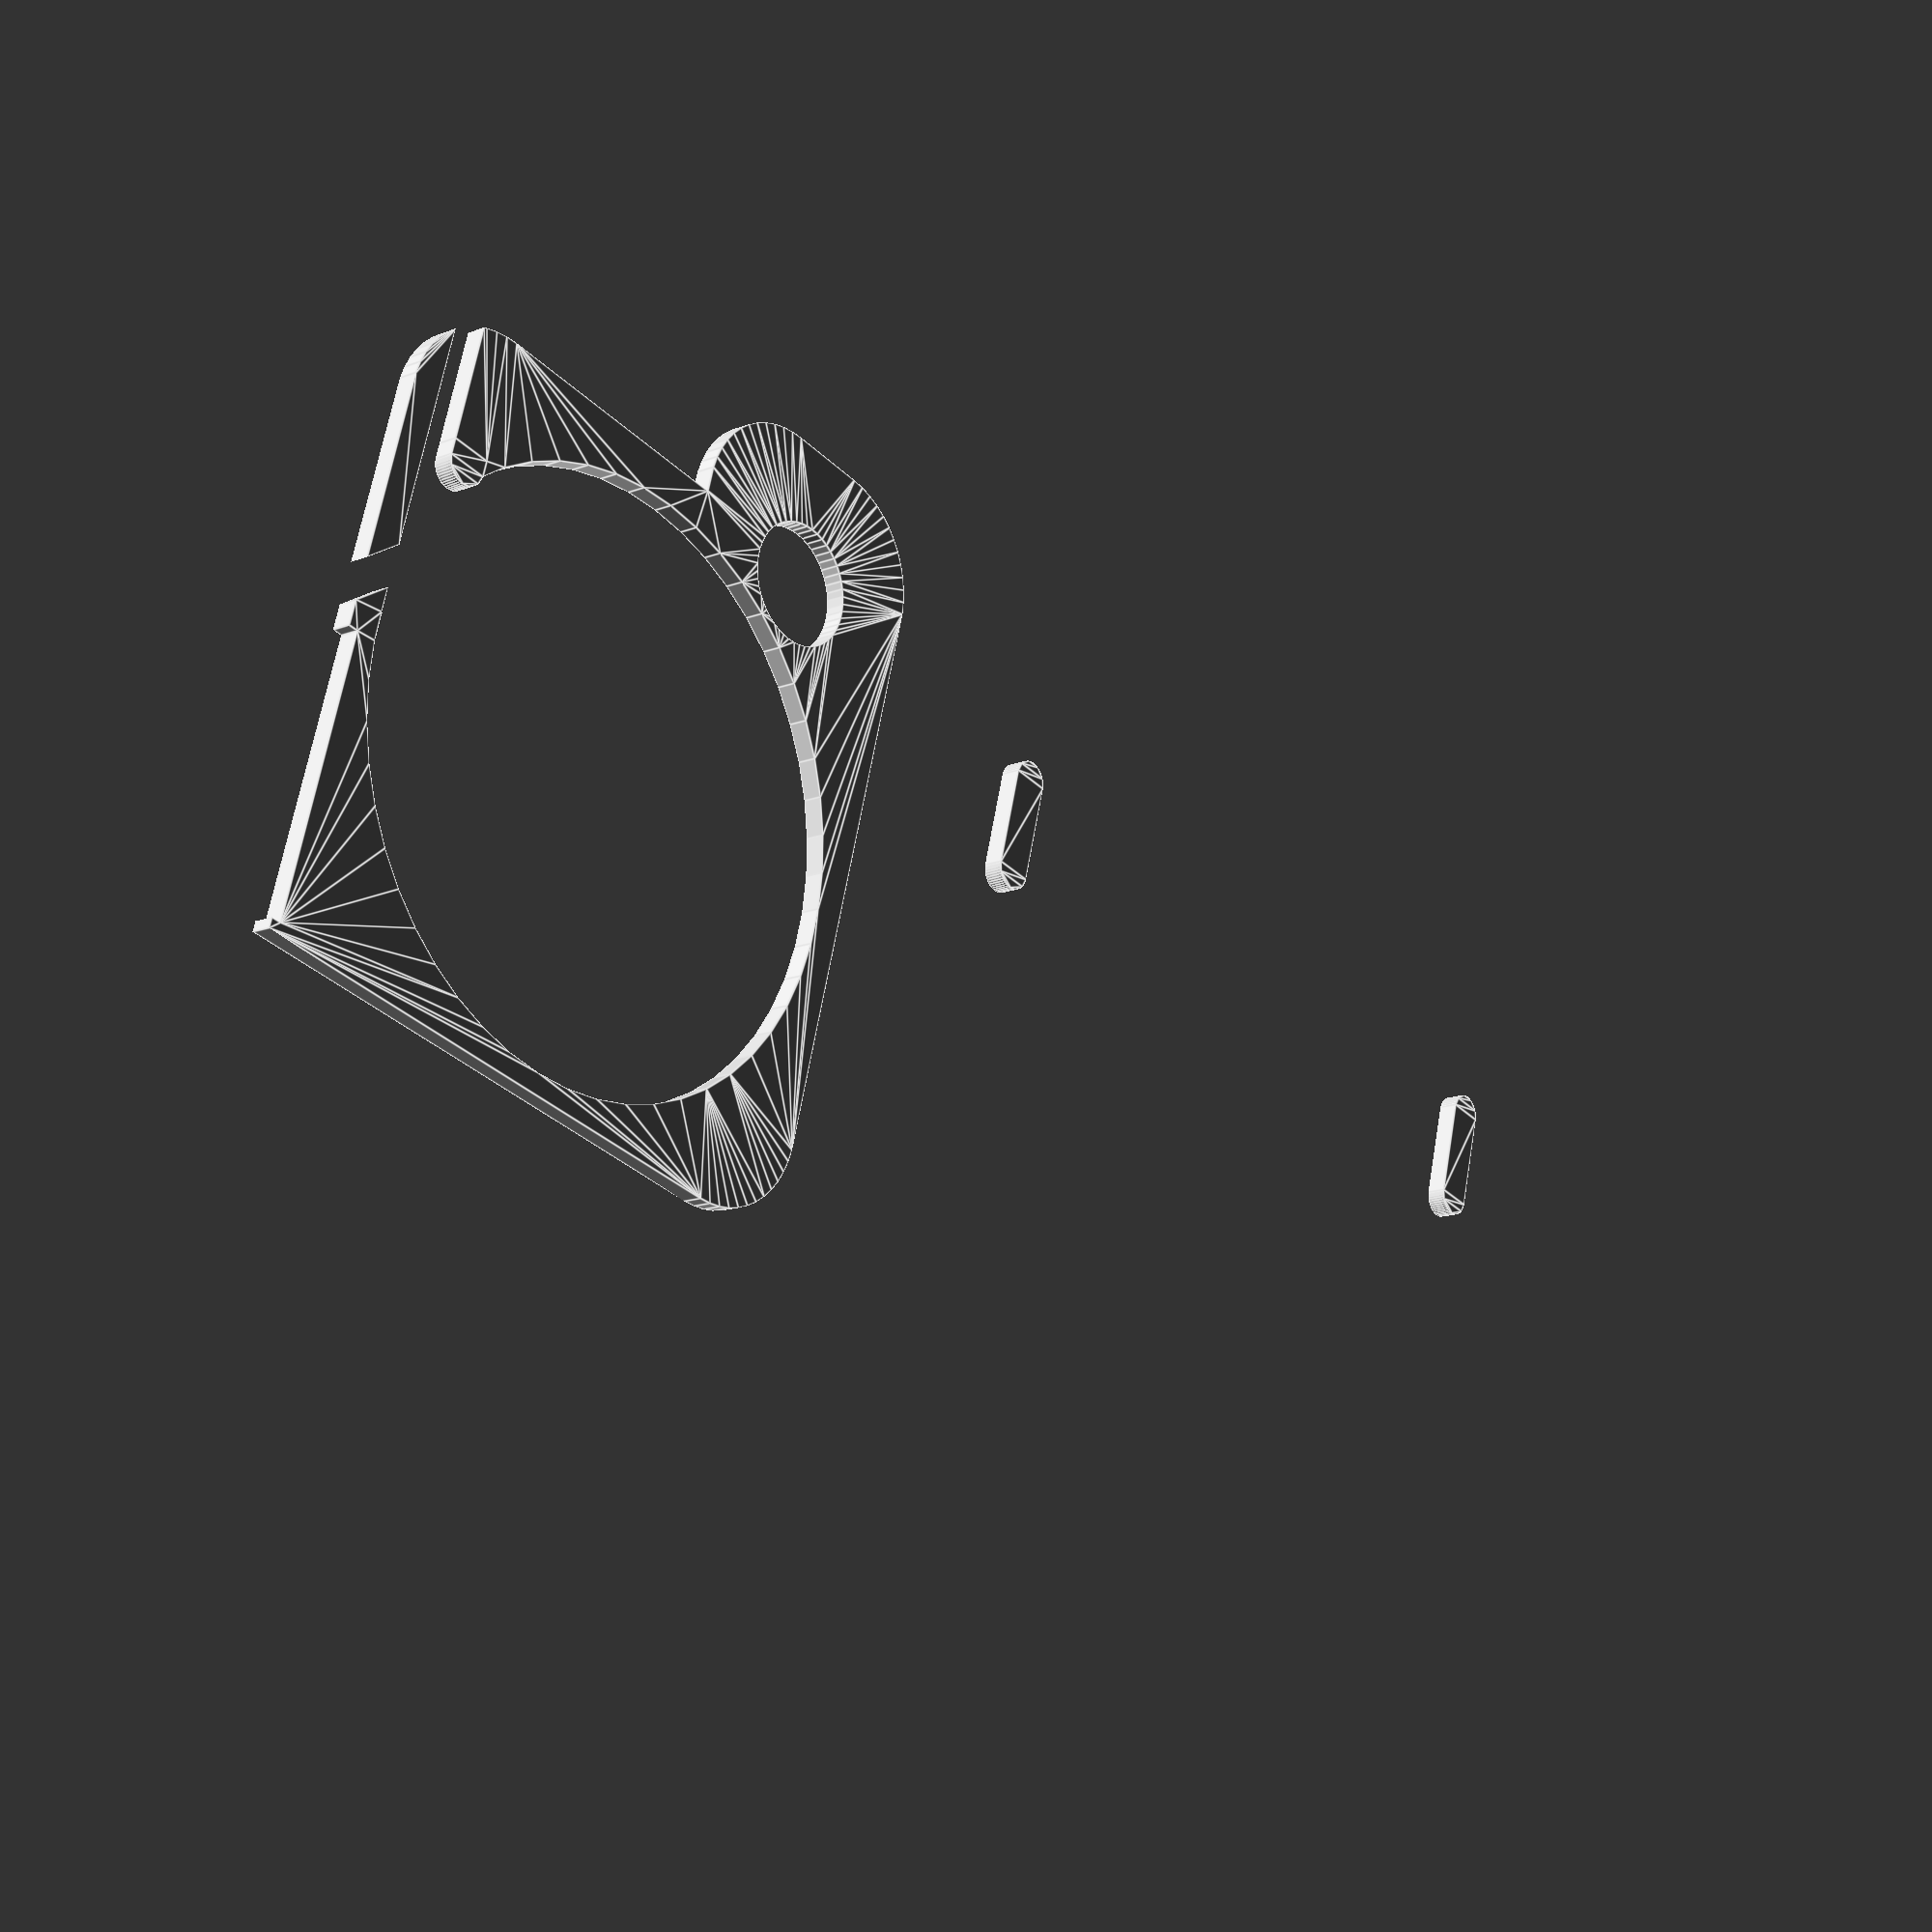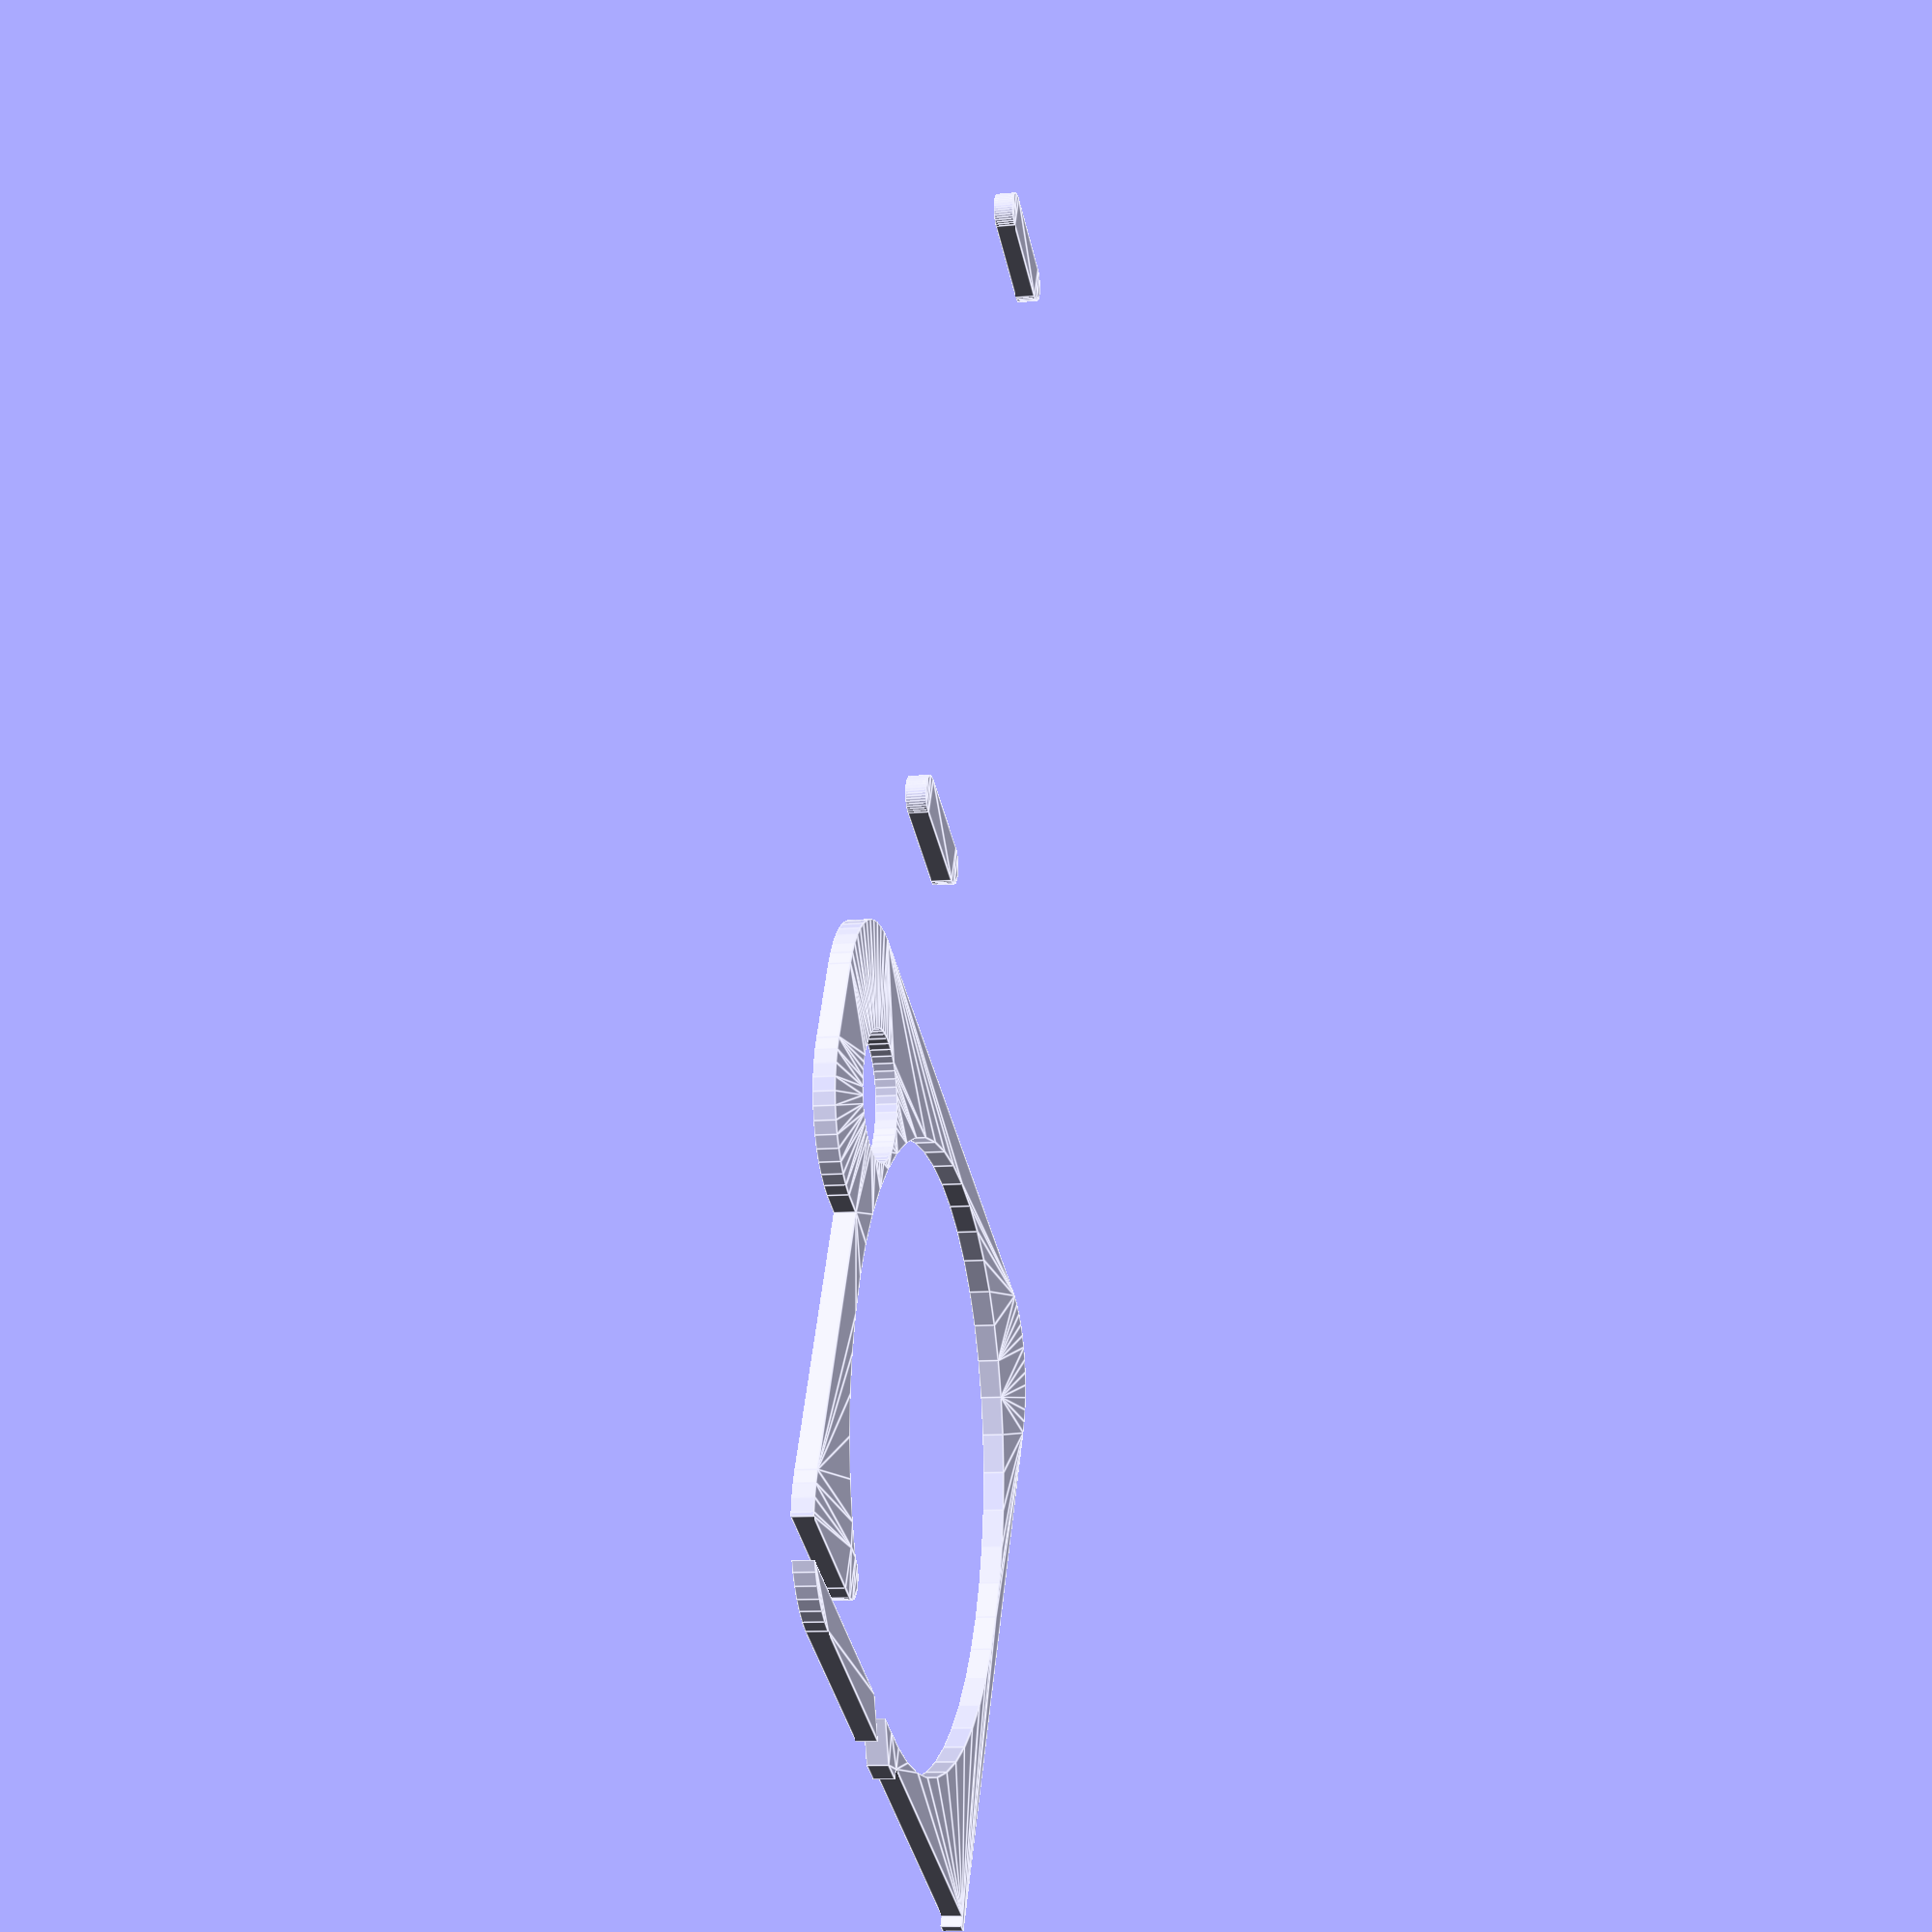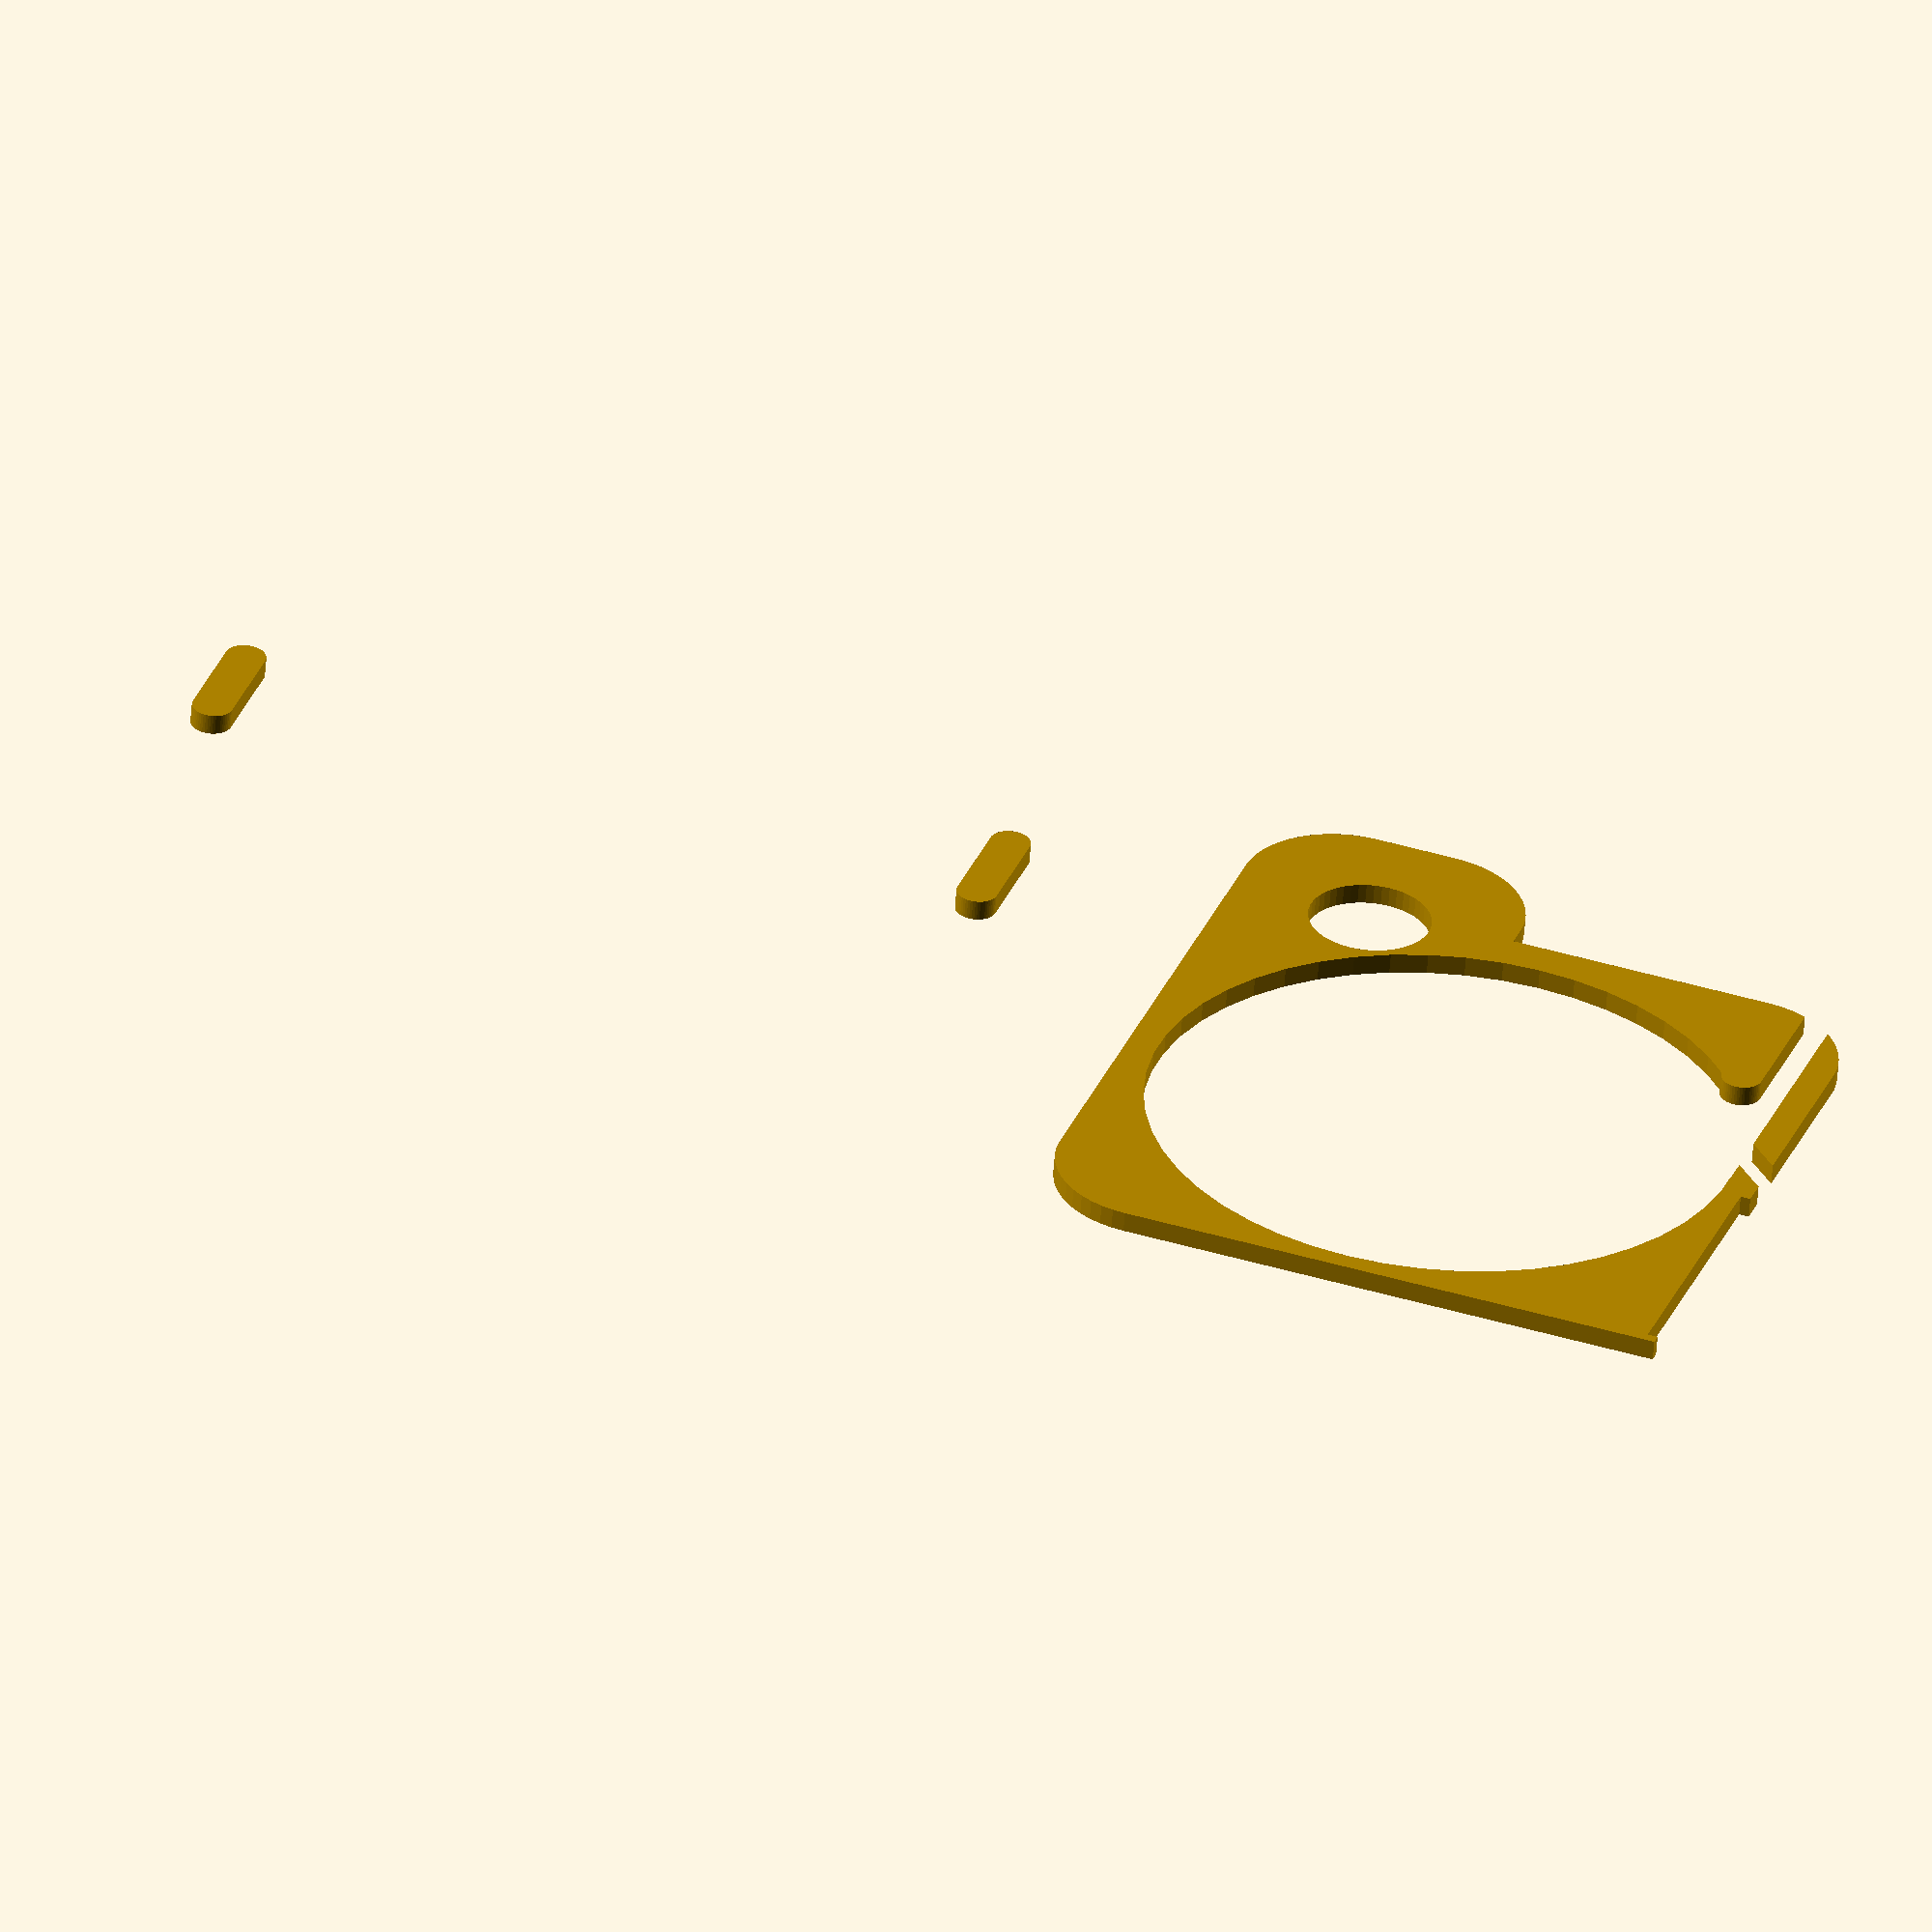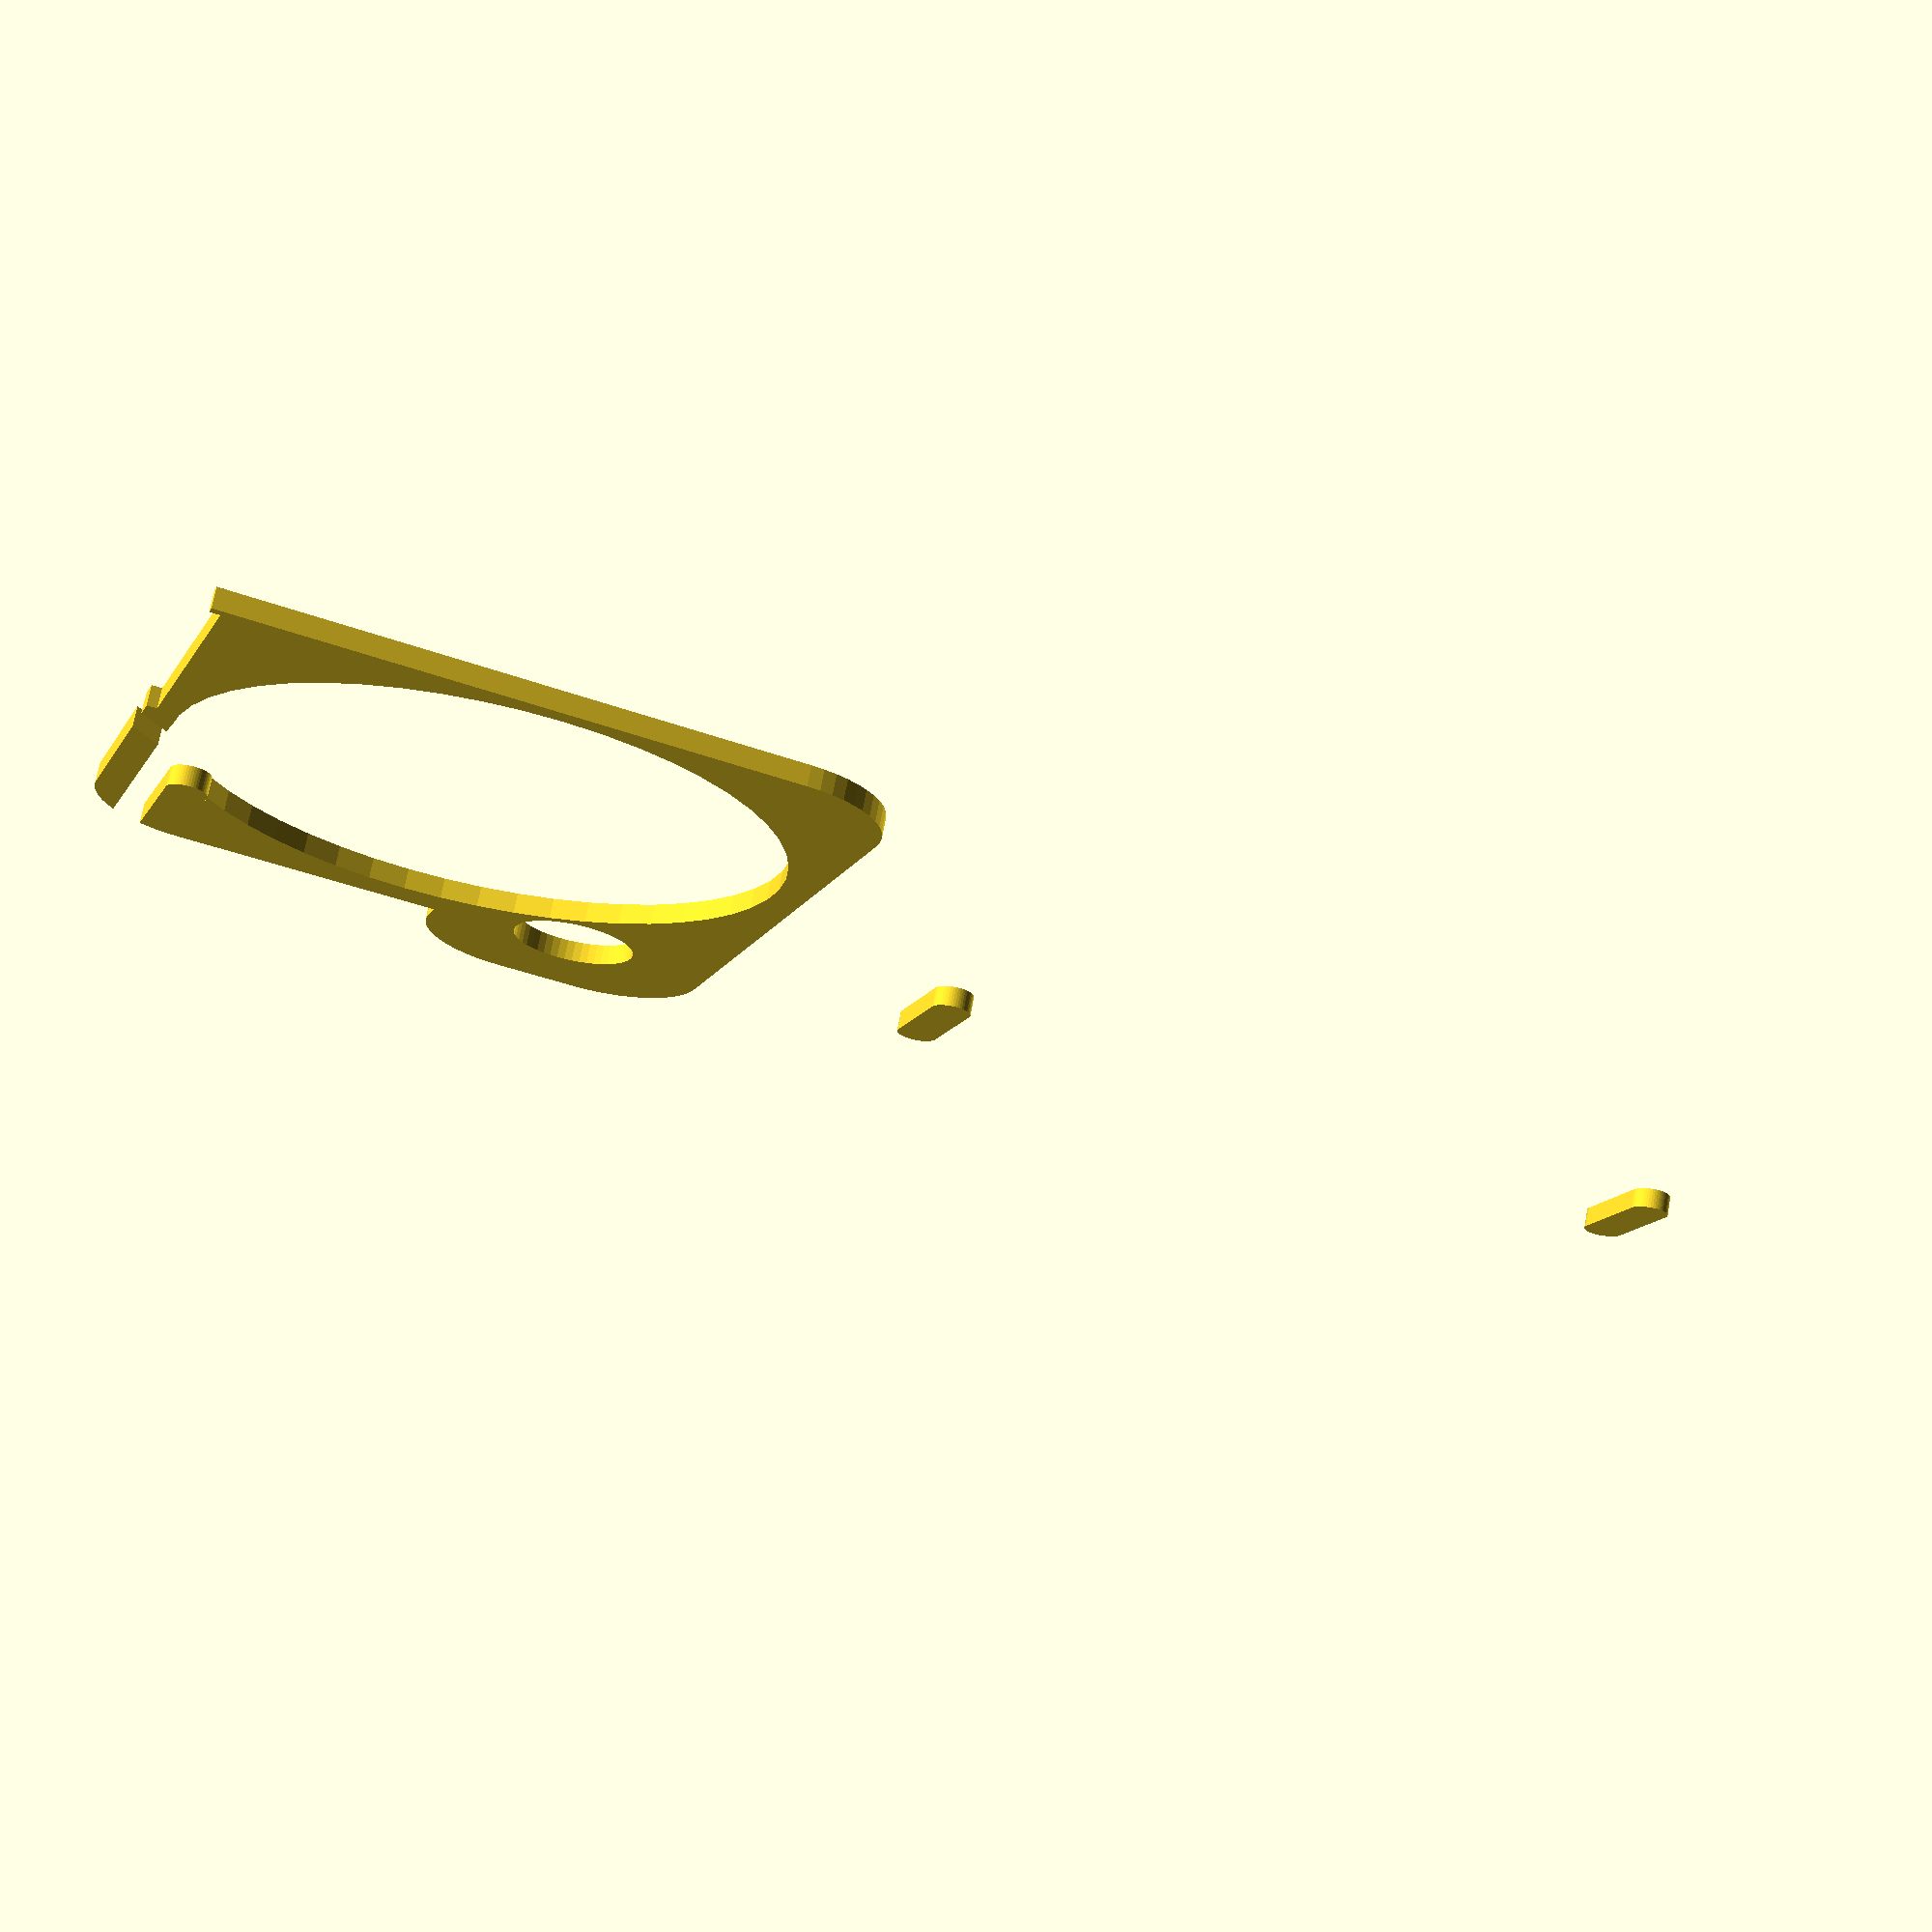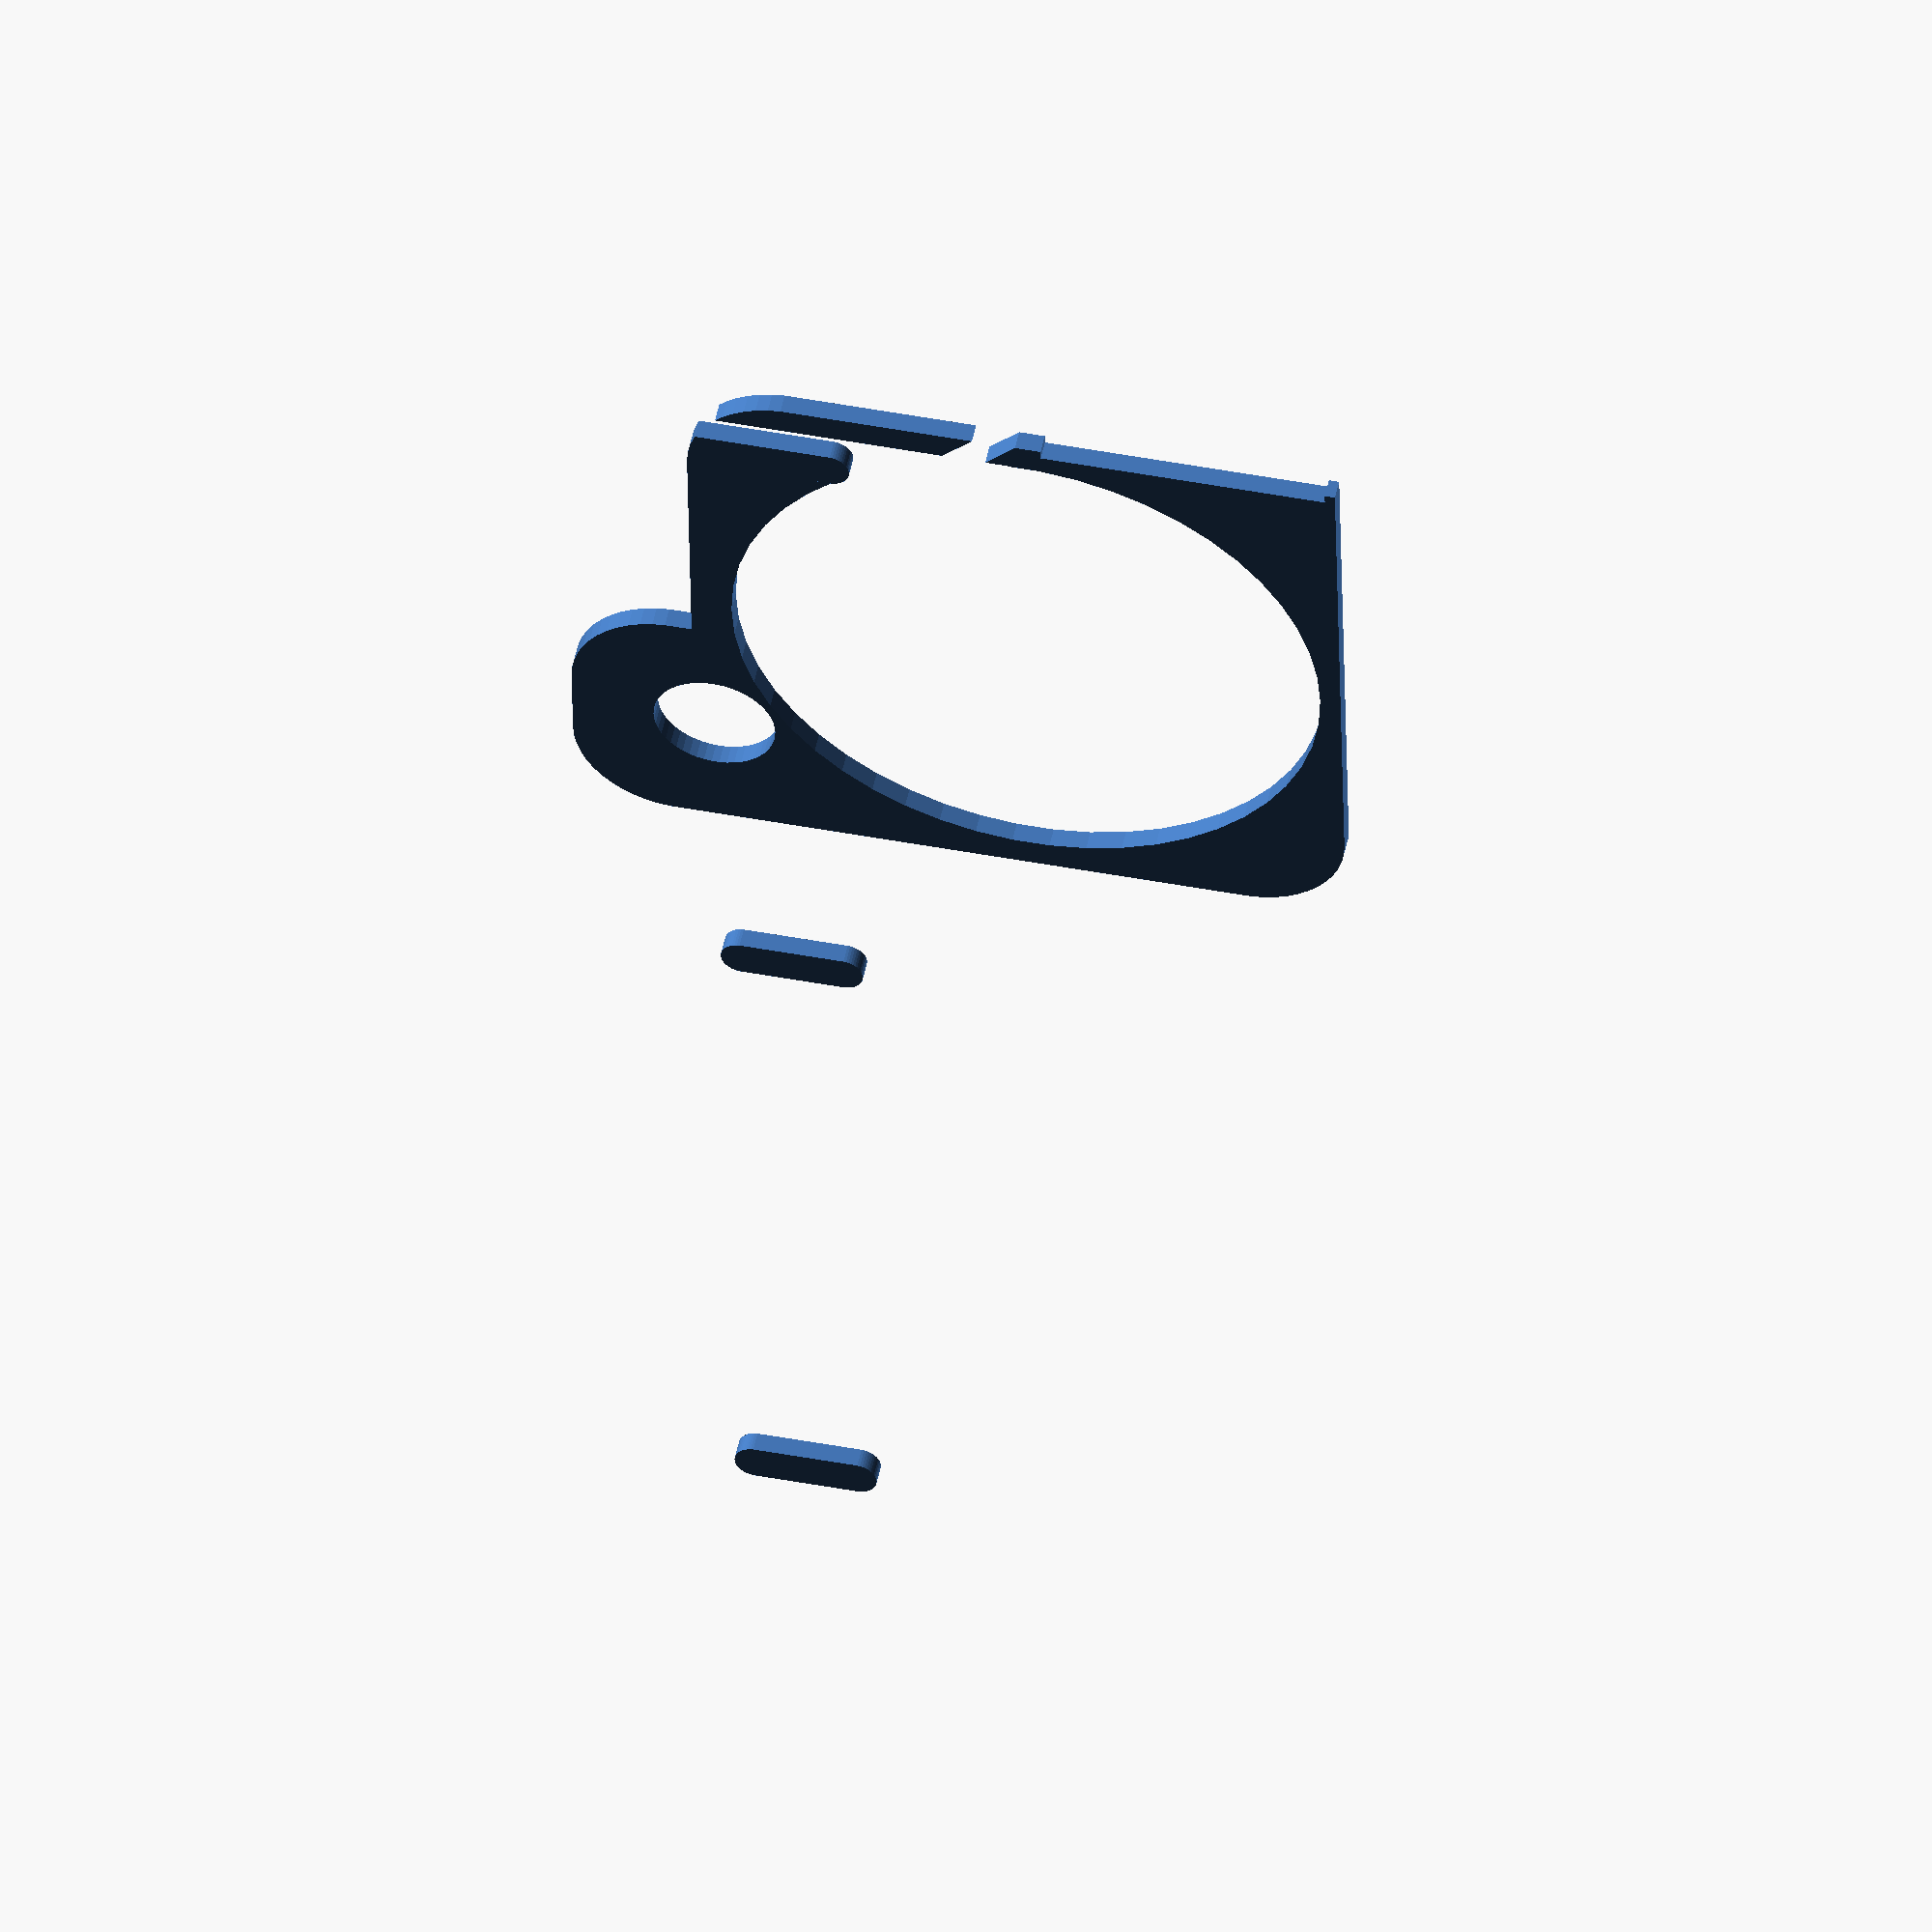
<openscad>
$fn = 50;


union() {
	translate(v = [0, 0, 0]) {
		projection() {
			intersection() {
				translate(v = [-500, -500, -3.5000000000]) {
					cube(size = [1000, 1000, 0.1000000000]);
				}
				union() {
					difference() {
						union() {
							hull() {
								translate(v = [-11.0000000000, 11.0000000000, 0]) {
									cylinder(h = 10, r = 5);
								}
								translate(v = [11.0000000000, 11.0000000000, 0]) {
									cylinder(h = 10, r = 5);
								}
								translate(v = [-11.0000000000, -11.0000000000, 0]) {
									cylinder(h = 10, r = 5);
								}
								translate(v = [11.0000000000, -11.0000000000, 0]) {
									cylinder(h = 10, r = 5);
								}
							}
							translate(v = [7.5000000000, -9.0000000000, 0]) {
								hull() {
									translate(v = [-9.5000000000, 2.0000000000, 0]) {
										cylinder(h = 10, r = 5);
									}
									translate(v = [9.5000000000, 2.0000000000, 0]) {
										cylinder(h = 10, r = 5);
									}
									translate(v = [-9.5000000000, -2.0000000000, 0]) {
										cylinder(h = 10, r = 5);
									}
									translate(v = [9.5000000000, -2.0000000000, 0]) {
										cylinder(h = 10, r = 5);
									}
								}
							}
							translate(v = [-16.0000000000, 10.0000000000, 0]) {
								cube(size = [6, 6, 10]);
							}
						}
						union() {
							translate(v = [-15.5000000000, 15.5000000000, 0.5000000000]) {
								cube(size = [14, 0.5000000000, 9.0000000000]);
							}
							translate(v = [15.0000000000, -9.0000000000, -100.0000000000]) {
								cylinder(h = 200, r = 3.0000000000);
							}
							translate(v = [-0.5000000000, 0.0000000000, 0.6000000000]) {
								cylinder(h = 12.4000000000, r = 14.5000000000);
							}
							translate(v = [-0.5000000000, 0.0000000000, -5.0000000000]) {
								cylinder(h = 10, r = 6.5000000000);
							}
							translate(v = [0.0000000000, 13.0000000000, 0.6000000000]) {
								cube(size = [16.0000000000, 1.5000000000, 12.4000000000]);
							}
							translate(v = [2.0000000000, 13.0000000000, 8.5000000000]) {
								cube(size = [14.0000000000, 4.5000000000, 1.5000000000]);
							}
							translate(v = [-3.0000000000, 18.7500000000, 0.6000000000]) {
								rotate(a = [0, 0, -45]) {
									cube(size = [10, 1.5000000000, 12.4000000000]);
								}
							}
							translate(v = [2.2500000000, 11.0000000000, 0.6000000000]) {
								cube(size = [7.5000000000, 2, 9.4000000000]);
							}
						}
					}
					union() {
						translate(v = [11.5000000000, 12, -5.0000000000]) {
							rotate(a = [0, 0, 0]) {
								difference() {
									union() {
										hull() {
											translate(v = [2.5000000000, 0, 0]) {
												cylinder(h = 10, r = 1.0000000000, r1 = 1.0000000000, r2 = 1.0000000000);
											}
											translate(v = [-2.5000000000, 0, 0]) {
												cylinder(h = 10, r = 1.0000000000, r1 = 1.0000000000, r2 = 1.0000000000);
											}
										}
									}
									union();
								}
							}
						}
					}
				}
			}
		}
	}
	translate(v = [0, 39, 0]) {
		projection() {
			intersection() {
				translate(v = [-500, -500, -0.5000000000]) {
					cube(size = [1000, 1000, 0.1000000000]);
				}
				union() {
					difference() {
						union() {
							hull() {
								translate(v = [-11.0000000000, 11.0000000000, 0]) {
									cylinder(h = 10, r = 5);
								}
								translate(v = [11.0000000000, 11.0000000000, 0]) {
									cylinder(h = 10, r = 5);
								}
								translate(v = [-11.0000000000, -11.0000000000, 0]) {
									cylinder(h = 10, r = 5);
								}
								translate(v = [11.0000000000, -11.0000000000, 0]) {
									cylinder(h = 10, r = 5);
								}
							}
							translate(v = [7.5000000000, -9.0000000000, 0]) {
								hull() {
									translate(v = [-9.5000000000, 2.0000000000, 0]) {
										cylinder(h = 10, r = 5);
									}
									translate(v = [9.5000000000, 2.0000000000, 0]) {
										cylinder(h = 10, r = 5);
									}
									translate(v = [-9.5000000000, -2.0000000000, 0]) {
										cylinder(h = 10, r = 5);
									}
									translate(v = [9.5000000000, -2.0000000000, 0]) {
										cylinder(h = 10, r = 5);
									}
								}
							}
							translate(v = [-16.0000000000, 10.0000000000, 0]) {
								cube(size = [6, 6, 10]);
							}
						}
						union() {
							translate(v = [-15.5000000000, 15.5000000000, 0.5000000000]) {
								cube(size = [14, 0.5000000000, 9.0000000000]);
							}
							translate(v = [15.0000000000, -9.0000000000, -100.0000000000]) {
								cylinder(h = 200, r = 3.0000000000);
							}
							translate(v = [-0.5000000000, 0.0000000000, 0.6000000000]) {
								cylinder(h = 12.4000000000, r = 14.5000000000);
							}
							translate(v = [-0.5000000000, 0.0000000000, -5.0000000000]) {
								cylinder(h = 10, r = 6.5000000000);
							}
							translate(v = [0.0000000000, 13.0000000000, 0.6000000000]) {
								cube(size = [16.0000000000, 1.5000000000, 12.4000000000]);
							}
							translate(v = [2.0000000000, 13.0000000000, 8.5000000000]) {
								cube(size = [14.0000000000, 4.5000000000, 1.5000000000]);
							}
							translate(v = [-3.0000000000, 18.7500000000, 0.6000000000]) {
								rotate(a = [0, 0, -45]) {
									cube(size = [10, 1.5000000000, 12.4000000000]);
								}
							}
							translate(v = [2.2500000000, 11.0000000000, 0.6000000000]) {
								cube(size = [7.5000000000, 2, 9.4000000000]);
							}
						}
					}
					union() {
						translate(v = [11.5000000000, 12, -5.0000000000]) {
							rotate(a = [0, 0, 0]) {
								difference() {
									union() {
										hull() {
											translate(v = [2.5000000000, 0, 0]) {
												cylinder(h = 10, r = 1.0000000000, r1 = 1.0000000000, r2 = 1.0000000000);
											}
											translate(v = [-2.5000000000, 0, 0]) {
												cylinder(h = 10, r = 1.0000000000, r1 = 1.0000000000, r2 = 1.0000000000);
											}
										}
									}
									union();
								}
							}
						}
					}
				}
			}
		}
	}
	translate(v = [0, 78, 0]) {
		projection() {
			intersection() {
				translate(v = [-500, -500, 2.5000000000]) {
					cube(size = [1000, 1000, 0.1000000000]);
				}
				union() {
					difference() {
						union() {
							hull() {
								translate(v = [-11.0000000000, 11.0000000000, 0]) {
									cylinder(h = 10, r = 5);
								}
								translate(v = [11.0000000000, 11.0000000000, 0]) {
									cylinder(h = 10, r = 5);
								}
								translate(v = [-11.0000000000, -11.0000000000, 0]) {
									cylinder(h = 10, r = 5);
								}
								translate(v = [11.0000000000, -11.0000000000, 0]) {
									cylinder(h = 10, r = 5);
								}
							}
							translate(v = [7.5000000000, -9.0000000000, 0]) {
								hull() {
									translate(v = [-9.5000000000, 2.0000000000, 0]) {
										cylinder(h = 10, r = 5);
									}
									translate(v = [9.5000000000, 2.0000000000, 0]) {
										cylinder(h = 10, r = 5);
									}
									translate(v = [-9.5000000000, -2.0000000000, 0]) {
										cylinder(h = 10, r = 5);
									}
									translate(v = [9.5000000000, -2.0000000000, 0]) {
										cylinder(h = 10, r = 5);
									}
								}
							}
							translate(v = [-16.0000000000, 10.0000000000, 0]) {
								cube(size = [6, 6, 10]);
							}
						}
						union() {
							translate(v = [-15.5000000000, 15.5000000000, 0.5000000000]) {
								cube(size = [14, 0.5000000000, 9.0000000000]);
							}
							translate(v = [15.0000000000, -9.0000000000, -100.0000000000]) {
								cylinder(h = 200, r = 3.0000000000);
							}
							translate(v = [-0.5000000000, 0.0000000000, 0.6000000000]) {
								cylinder(h = 12.4000000000, r = 14.5000000000);
							}
							translate(v = [-0.5000000000, 0.0000000000, -5.0000000000]) {
								cylinder(h = 10, r = 6.5000000000);
							}
							translate(v = [0.0000000000, 13.0000000000, 0.6000000000]) {
								cube(size = [16.0000000000, 1.5000000000, 12.4000000000]);
							}
							translate(v = [2.0000000000, 13.0000000000, 8.5000000000]) {
								cube(size = [14.0000000000, 4.5000000000, 1.5000000000]);
							}
							translate(v = [-3.0000000000, 18.7500000000, 0.6000000000]) {
								rotate(a = [0, 0, -45]) {
									cube(size = [10, 1.5000000000, 12.4000000000]);
								}
							}
							translate(v = [2.2500000000, 11.0000000000, 0.6000000000]) {
								cube(size = [7.5000000000, 2, 9.4000000000]);
							}
						}
					}
					union() {
						translate(v = [11.5000000000, 12, -5.0000000000]) {
							rotate(a = [0, 0, 0]) {
								difference() {
									union() {
										hull() {
											translate(v = [2.5000000000, 0, 0]) {
												cylinder(h = 10, r = 1.0000000000, r1 = 1.0000000000, r2 = 1.0000000000);
											}
											translate(v = [-2.5000000000, 0, 0]) {
												cylinder(h = 10, r = 1.0000000000, r1 = 1.0000000000, r2 = 1.0000000000);
											}
										}
									}
									union();
								}
							}
						}
					}
				}
			}
		}
	}
}
</openscad>
<views>
elev=194.3 azim=105.4 roll=230.2 proj=p view=edges
elev=10.1 azim=207.8 roll=283.5 proj=p view=edges
elev=58.5 azim=251.3 roll=175.6 proj=o view=solid
elev=108.2 azim=249.6 roll=349.7 proj=p view=wireframe
elev=308.3 azim=1.0 roll=192.0 proj=o view=solid
</views>
